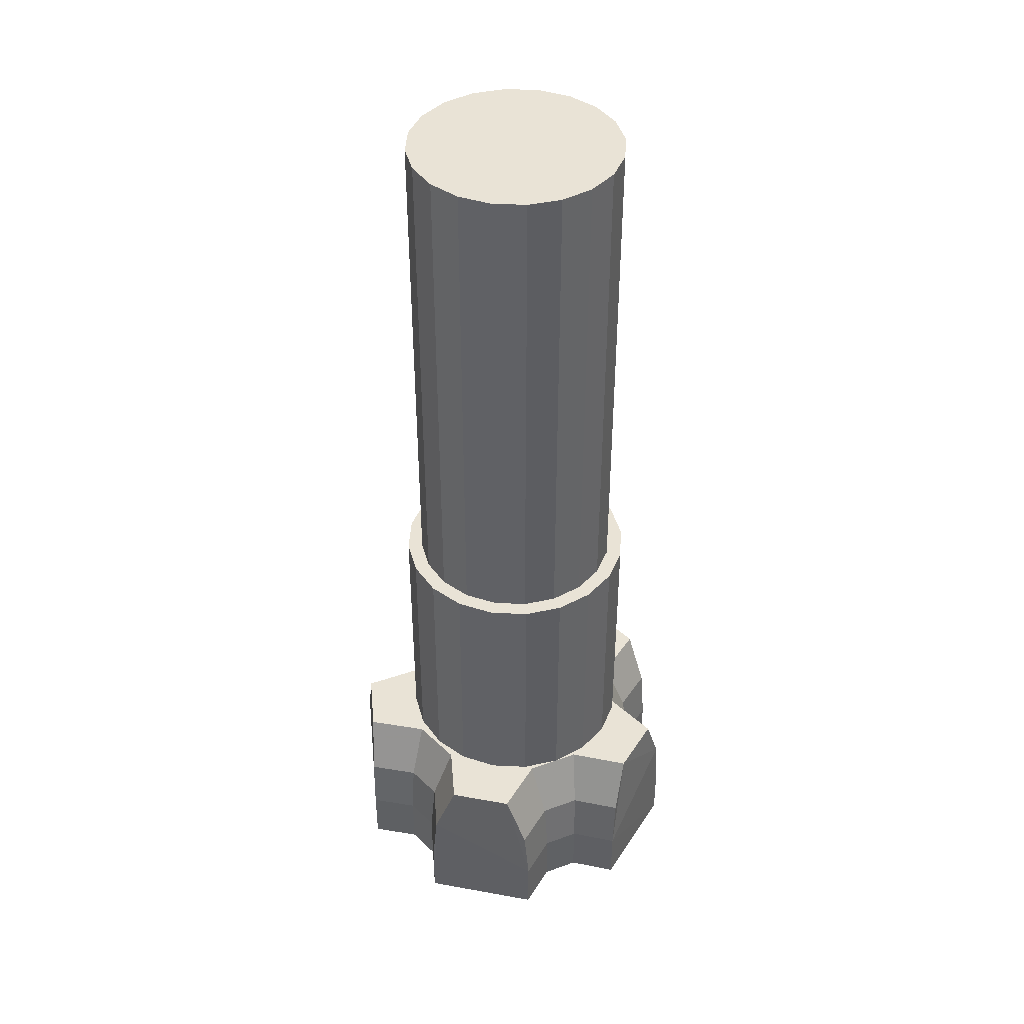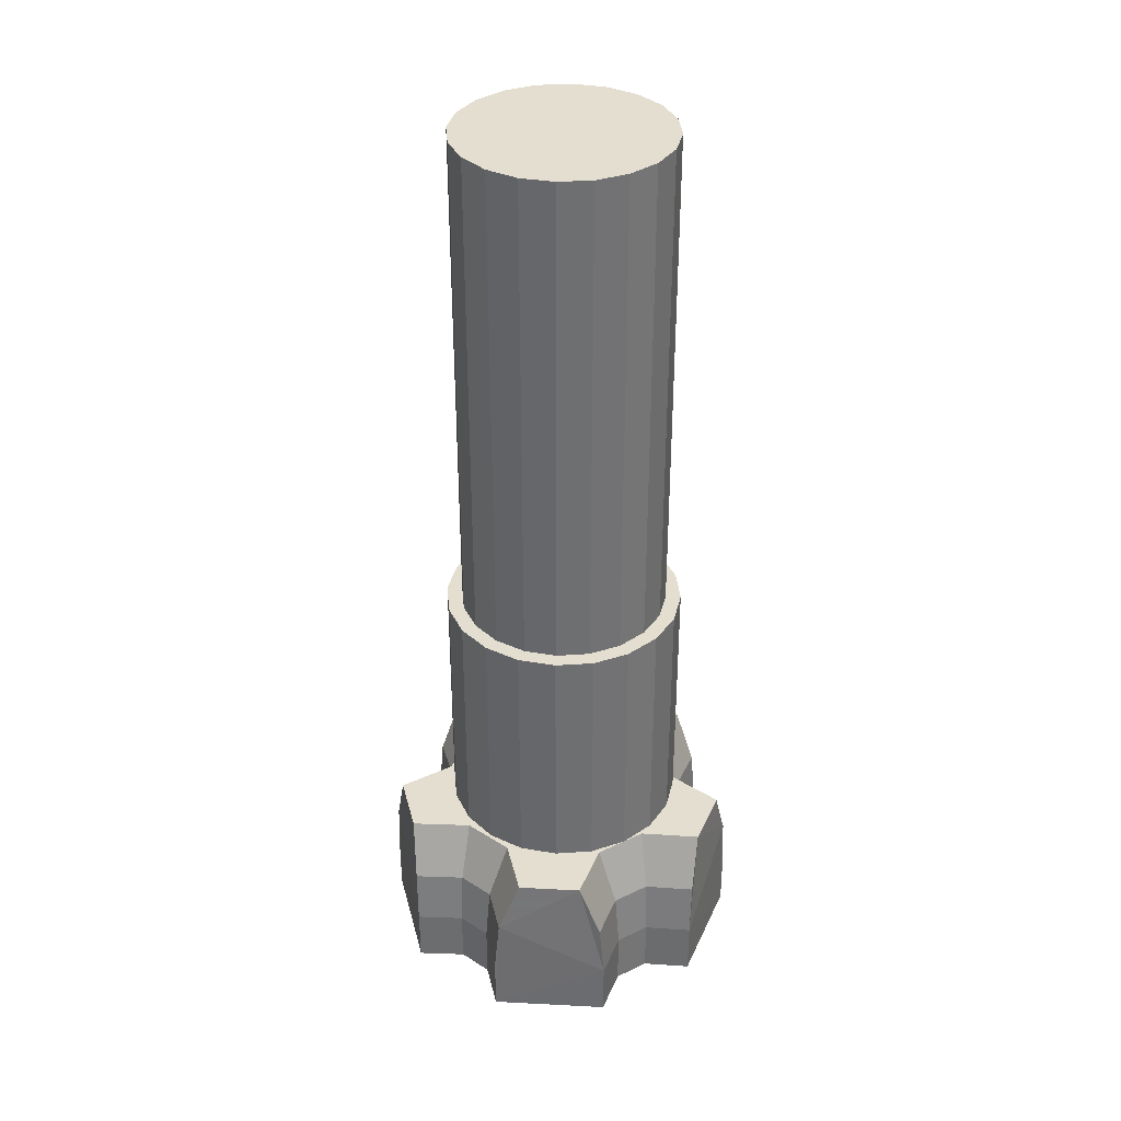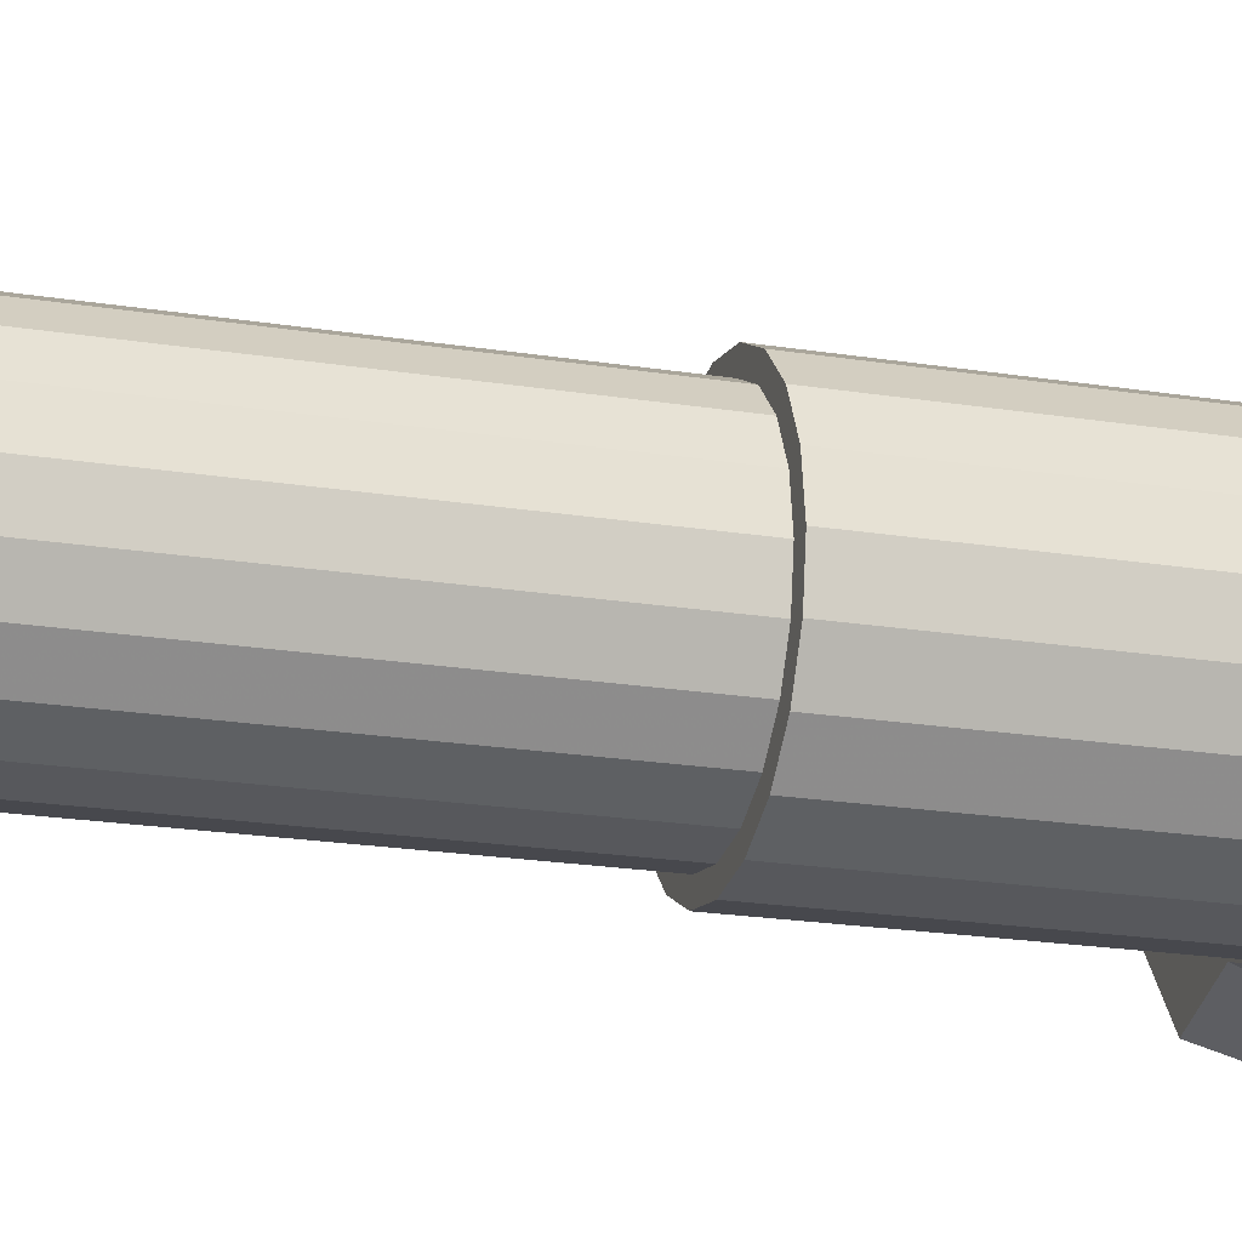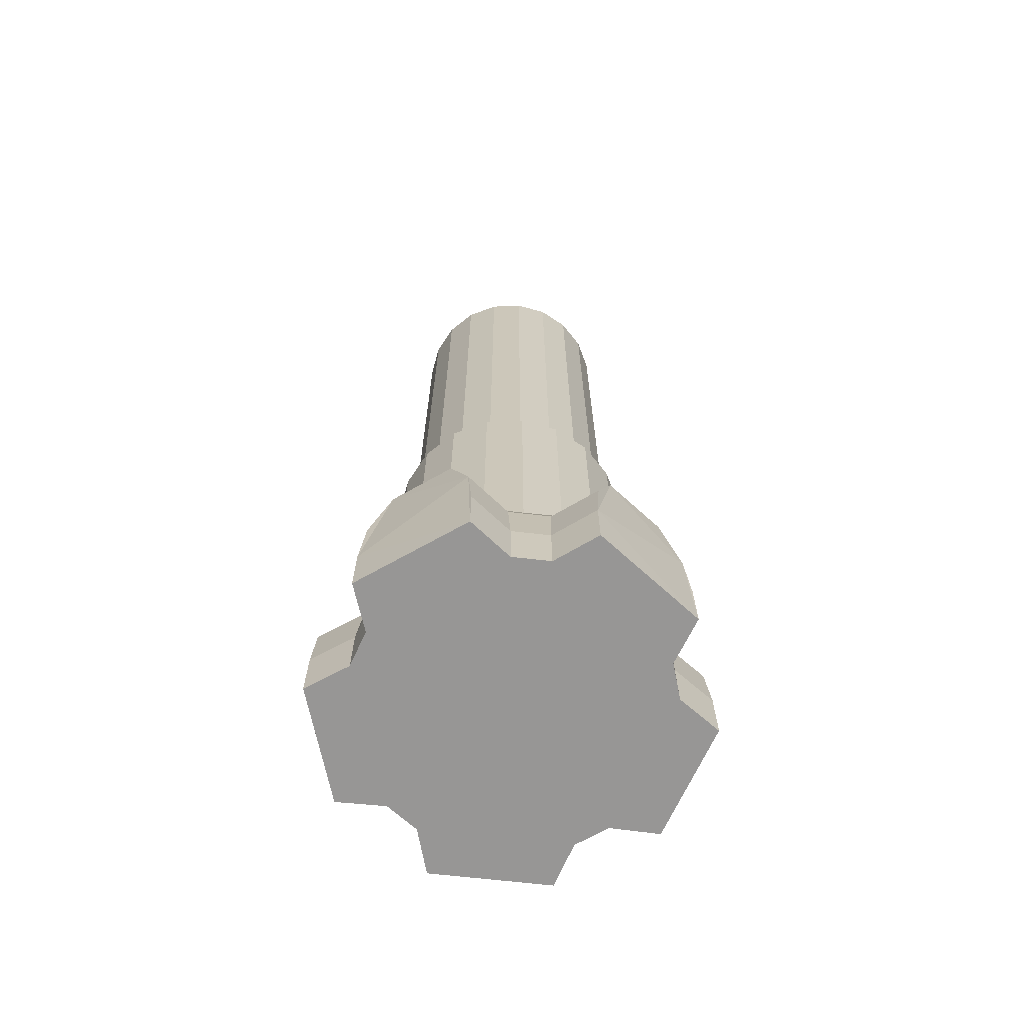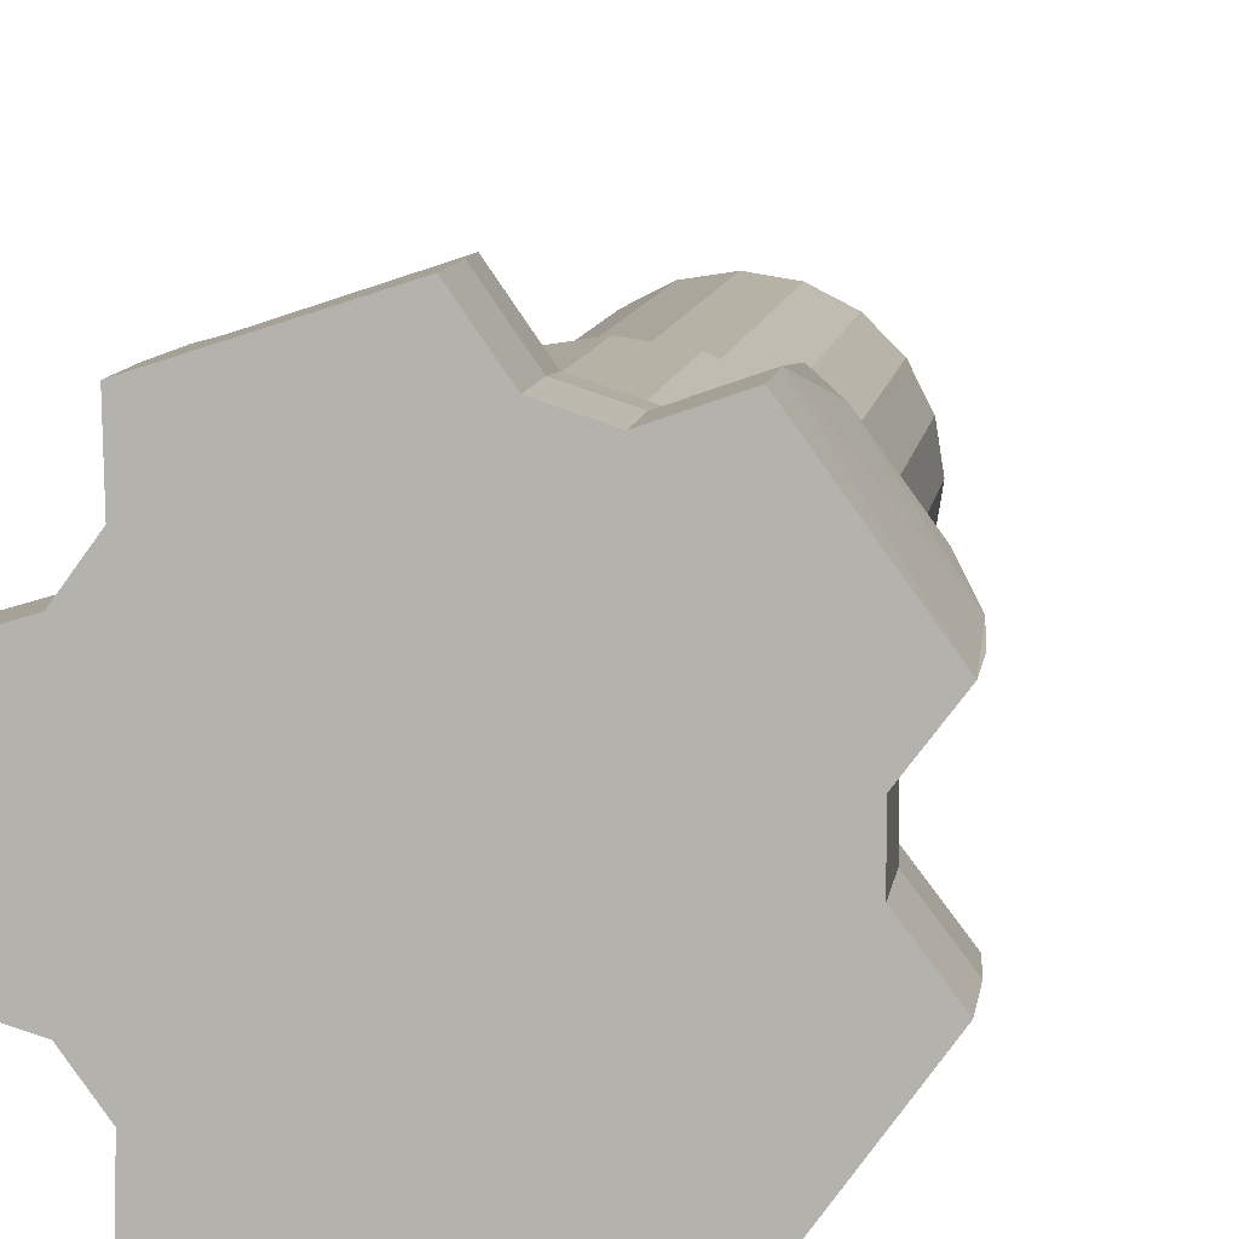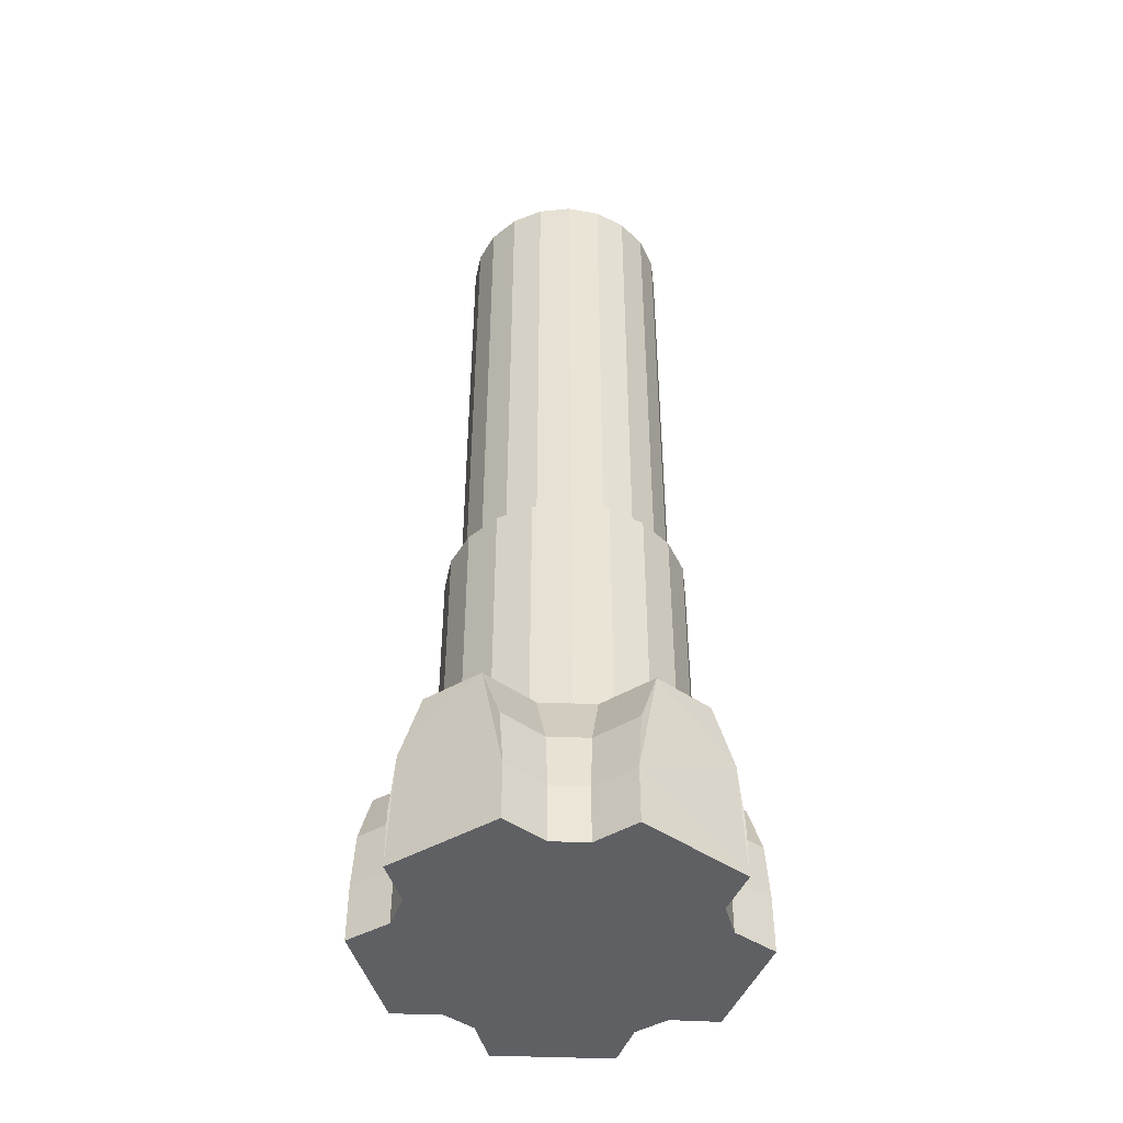
<metadata>
{"format":"obj","ext":"obj","renderer":"f3d","projection":"perspective","resolution":1024,"background":"white","views":[{"elev":42.1,"azim":102.3,"up":"+Z"},{"elev":35.8,"azim":93.9,"up":"+Z"},{"elev":-20.3,"azim":73.4,"up":"+Y"},{"elev":-68.0,"azim":-96.5,"up":"+Z"},{"elev":8.8,"azim":-172.7,"up":"+Y"},{"elev":-45.2,"azim":123.4,"up":"+Z"}]}
</metadata>
<code>
v 0.03908 -0.01648 0.05401
v 0.03936 -0.01455 0.01029
v 0.01426 0.02 0.03215
v -0.02655 0.03296 0.05401
v 0.003977 0.02174 0.07587
v -0.0283 0.03383 0.01029
v -0.0283 0.03383 0.03215
v 0.01426 0.02 0.01029
v 0.01234 0.02032 0.05401
v 0.01426 -0.09385 0.03215
v -0.02655 -0.1068 0.05401
v -0.0283 -0.1077 0.01029
v 0.003977 -0.09559 0.07587
v -0.01895 -0.103 0.07587
v 0.01234 -0.09417 0.05401
v 0.01426 -0.09385 0.01029
v -0.06891 -0.09448 0.03215
v -0.06891 0.02063 0.01029
v 0.03936 -0.0593 0.03215
v -0.01895 0.02919 0.07587
v -0.0283 -0.1077 0.03215
v -0.0163 0.002682 0.3693
v -0.02878 0.004658 0.3693
v -0.04126 0.002682 0.3693
v -0.005037 -0.003055 0.3693
v 0.003899 -0.01199 0.3693
v 0.009636 -0.02325 0.3693
v 0.01161 -0.03573 0.3693
v 0.009636 -0.04822 0.3693
v 0.003899 -0.05947 0.3693
v -0.005037 -0.06841 0.3693
v -0.05252 -0.003055 0.3693
v -0.06146 -0.01199 0.3693
v -0.06719 -0.02325 0.3693
v -0.06917 -0.03573 0.3693
v -0.06719 -0.04822 0.3693
v -0.06146 -0.05948 0.3693
v -0.05252 -0.06841 0.3693
v -0.0163 -0.07415 0.3693
v -0.02878 -0.07613 0.3693
v -0.04126 -0.07415 0.3693
v -0.05252 -0.003055 0.1737
v -0.05602 0.001757 0.1737
v -0.06627 -0.008496 0.1737
v -0.0431 0.008339 0.1737
v -0.04126 0.002682 0.1737
v -0.02878 0.01061 0.1737
v -0.02878 0.004658 0.1737
v -0.01446 0.008339 0.1737
v -0.0163 0.002682 0.1737
v -0.005037 -0.003055 0.1737
v -0.001541 0.001757 0.1737
v -0.06146 -0.01199 0.1737
v -0.07285 -0.02141 0.1737
v -0.06719 -0.02325 0.1737
v -0.07512 -0.03573 0.1737
v -0.06917 -0.03573 0.1737
v -0.07285 -0.05005 0.1737
v -0.06719 -0.04822 0.1737
v -0.06627 -0.06297 0.1737
v -0.06146 -0.05948 0.1737
v -0.05602 -0.07322 0.1737
v -0.05252 -0.06841 0.1737
v -0.0431 -0.07981 0.1737
v -0.04126 -0.07415 0.1737
v -0.02878 -0.08207 0.1737
v -0.02878 -0.07613 0.1737
v -0.01446 -0.07981 0.1737
v -0.0163 -0.07415 0.1737
v -0.001541 -0.07322 0.1737
v -0.005037 -0.06841 0.1737
v 0.008711 -0.06297 0.1737
v 0.003899 -0.05947 0.1737
v 0.01529 -0.05005 0.1737
v 0.009636 -0.04822 0.1737
v 0.01756 -0.03573 0.1737
v 0.01161 -0.03573 0.1737
v 0.01529 -0.02141 0.1737
v 0.009636 -0.02325 0.1737
v 0.008711 -0.008496 0.1737
v 0.003899 -0.01199 0.1737
v -0.03289 0.009956 0.07587
v -0.0431 0.008339 0.07165
v -0.02878 0.01061 0.07587
v -0.0519 0.003855 0.07568
v -0.05199 0.003809 0.07587
v -0.05602 0.001757 0.07587
v -0.07393 -0.02824 0.07587
v -0.07512 -0.03573 0.07277
v -0.07285 -0.02141 0.07587
v 0.008841 -0.00875 0.07587
v 0.008711 -0.008496 0.07575
v 0.01529 -0.02141 0.07587
v 0.02082 -0.01097 0.05401
v 0.003493 -0.00139 0.07587
v 0.008508 -0.008293 0.07587
v 0.01569 -0.01818 0.07587
v -0.001541 0.001757 0.07587
v -0.01446 0.008339 0.07587
v -0.03216 0.01019 0.07587
v -0.05181 0.01263 0.05401
v -0.03743 0.0173 0.05401
v -0.06627 -0.008496 0.07587
v -0.07393 -0.02655 0.07587
v -0.08232 -0.02937 0.05401
v -0.07393 -0.0473 0.07587
v -0.07393 -0.04323 0.07587
v 0.01756 -0.03573 0.07587
v 0.01569 -0.05567 0.07587
v 0.01529 -0.05005 0.07587
v 0.008711 -0.06297 0.07587
v 0.003493 -0.07246 0.07587
v -0.001541 -0.07322 0.07587
v -0.01446 -0.07981 0.07587
v -0.02878 -0.08207 0.07587
v -0.03216 -0.08404 0.07587
v -0.0431 -0.07981 0.07587
v -0.0519 -0.07763 0.07587
v -0.05602 -0.07322 0.07587
v -0.06627 -0.06297 0.07587
v -0.07285 -0.05005 0.07587
v -0.05178 -0.08852 0.01029
v -0.08425 -0.04383 0.01029
v -0.08425 -0.03002 0.01029
v -0.05178 0.01466 0.01029
v -0.03865 0.01893 0.01029
v 0.01388 0.001866 0.01029
v 0.022 -0.00931 0.01029
v 0.022 -0.06454 0.01029
v 0.01388 -0.07572 0.01029
v -0.03865 -0.09278 0.01029
v 0.01194 -0.07511 0.05401
v 0.02082 -0.06288 0.05401
v 0.022 -0.00931 0.03215
v 0.01194 0.001257 0.05401
v 0.01388 0.001866 0.03215
v -0.08425 -0.03002 0.03215
v -0.08232 -0.04448 0.05401
v -0.08425 -0.04383 0.03215
v -0.05181 -0.08648 0.05401
v -0.05178 -0.08852 0.03215
v -0.05178 0.01466 0.03215
v -0.03865 0.01893 0.03215
v -0.03743 -0.09115 0.05401
v -0.03865 -0.09278 0.03215
v 0.022 -0.06454 0.03215
v 0.01388 -0.07572 0.03215
v -0.09521 -0.05828 0.03215
v -0.06891 -0.09448 0.01029
v -0.06982 -0.09275 0.05401
v -0.09521 -0.05828 0.01029
v -0.08792 -0.06573 0.07587
v -0.09385 -0.05967 0.05401
v -0.07374 -0.08524 0.07587
v -0.09385 -0.01418 0.05401
v -0.06891 0.02063 0.03215
v -0.09521 -0.01557 0.01029
v -0.07374 0.01139 0.07587
v -0.06982 0.0189 0.05401
v -0.08792 -0.008121 0.07587
v -0.09521 -0.01557 0.03215
v 0.03936 -0.01455 0.03215
v 0.03908 -0.05737 0.05401
v 0.03936 -0.0593 0.01029
v 0.03784 -0.02487 0.07587
v 0.03784 -0.04898 0.07587
f 148 149 150
f 151 149 148
f 152 148 150
f 153 148 152
f 154 152 150
f 155 156 157
f 158 156 155
f 159 156 158
f 160 158 155
f 161 155 157
f 162 163 164
f 165 163 162
f 166 163 165
f 1 165 162
f 2 162 164
f 3 4 5
f 6 4 3
f 7 4 6
f 8 6 3
f 9 3 5
f 10 11 12
f 13 11 10
f 14 11 13
f 15 13 10
f 16 10 12
f 150 149 17
f 157 156 18
f 164 163 19
f 5 4 20
f 12 11 21
f 22 23 24
f 25 22 24
f 26 25 24
f 27 26 24
f 28 27 24
f 29 28 24
f 30 29 24
f 31 30 24
f 32 31 24
f 33 31 32
f 34 31 33
f 35 31 34
f 36 31 35
f 37 31 36
f 38 31 37
f 39 31 38
f 40 39 38
f 41 40 38
f 42 43 44
f 45 43 42
f 46 45 42
f 47 45 46
f 48 47 46
f 49 47 48
f 50 49 48
f 51 49 50
f 52 49 51
f 53 42 44
f 54 53 44
f 55 53 54
f 56 55 54
f 57 55 56
f 58 57 56
f 59 57 58
f 60 59 58
f 61 59 60
f 62 61 60
f 63 61 62
f 64 63 62
f 65 63 64
f 66 65 64
f 67 65 66
f 68 67 66
f 69 67 68
f 70 69 68
f 71 69 70
f 72 71 70
f 73 71 72
f 74 73 72
f 75 73 74
f 76 75 74
f 77 75 76
f 78 77 76
f 79 77 78
f 80 79 78
f 81 79 80
f 52 81 80
f 51 81 52
f 82 83 45
f 47 82 45
f 84 82 47
f 45 83 85
f 86 45 85
f 43 45 86
f 87 43 86
f 88 89 56
f 54 88 56
f 90 88 54
f 91 92 80
f 78 91 80
f 93 91 78
f 94 95 96
f 92 94 96
f 91 94 92
f 97 94 91
f 98 96 95
f 5 98 95
f 99 98 5
f 20 99 5
f 84 99 20
f 100 84 20
f 82 84 100
f 101 85 83
f 102 101 83
f 82 102 83
f 100 102 82
f 87 86 158
f 103 87 158
f 160 103 158
f 90 103 160
f 104 90 160
f 88 90 104
f 105 106 107
f 89 105 107
f 88 105 89
f 104 105 88
f 97 91 93
f 165 97 93
f 108 165 93
f 166 165 108
f 109 166 108
f 110 109 108
f 111 109 110
f 112 109 111
f 113 112 111
f 13 112 113
f 114 13 113
f 14 13 114
f 115 14 114
f 116 14 115
f 117 116 115
f 118 116 117
f 119 118 117
f 120 118 119
f 154 118 120
f 152 154 120
f 121 152 120
f 106 152 121
f 107 106 121
f 159 158 86
f 85 159 86
f 101 159 85
f 122 149 151
f 123 122 151
f 124 122 123
f 125 122 124
f 126 122 125
f 127 122 126
f 128 122 127
f 129 122 128
f 130 122 129
f 131 122 130
f 12 131 130
f 16 12 130
f 164 129 128
f 2 164 128
f 6 127 126
f 8 127 6
f 157 125 124
f 18 125 157
f 81 51 26
f 25 26 51
f 51 50 25
f 22 25 50
f 50 48 22
f 23 22 48
f 48 46 23
f 24 23 46
f 46 42 24
f 32 24 42
f 42 53 32
f 33 32 53
f 55 34 53
f 33 53 34
f 57 35 55
f 34 55 35
f 57 59 35
f 36 35 59
f 61 37 59
f 36 59 37
f 63 38 61
f 37 61 38
f 65 41 63
f 38 63 41
f 67 40 65
f 41 65 40
f 69 39 67
f 40 67 39
f 69 71 39
f 31 39 71
f 71 73 31
f 30 31 73
f 75 29 73
f 30 73 29
f 75 77 29
f 28 29 77
f 77 79 28
f 27 28 79
f 79 81 27
f 26 27 81
f 103 44 87
f 43 87 44
f 90 54 103
f 44 103 54
f 56 89 107
f 58 56 107
f 121 58 107
f 120 60 121
f 58 121 60
f 120 119 60
f 62 60 119
f 117 64 119
f 62 119 64
f 117 115 64
f 66 64 115
f 114 68 115
f 66 115 68
f 113 70 114
f 68 114 70
f 111 72 113
f 70 113 72
f 111 110 72
f 74 72 110
f 110 108 74
f 76 74 108
f 108 93 76
f 78 76 93
f 80 92 96
f 52 80 96
f 98 52 96
f 99 49 98
f 52 98 49
f 99 84 49
f 47 49 84
f 109 112 132
f 133 109 132
f 109 133 166
f 163 166 133
f 1 94 165
f 97 165 94
f 94 1 134
f 162 134 1
f 95 135 5
f 9 5 135
f 135 95 94
f 135 94 134
f 136 135 134
f 134 128 136
f 127 136 128
f 136 127 3
f 8 3 127
f 3 9 136
f 9 135 136
f 104 160 155
f 124 137 157
f 137 161 157
f 137 105 161
f 105 155 161
f 105 104 155
f 138 106 105
f 138 105 137
f 139 138 137
f 137 124 139
f 123 139 124
f 151 148 123
f 139 123 148
f 148 153 139
f 153 138 139
f 153 152 138
f 152 106 138
f 118 154 150
f 116 118 140
f 140 118 150
f 140 150 17
f 141 140 17
f 141 17 149
f 156 159 142
f 159 101 142
f 143 126 142
f 125 142 126
f 101 102 142
f 143 142 102
f 116 144 14
f 11 14 144
f 144 116 140
f 144 140 141
f 145 144 141
f 145 141 122
f 122 141 149
f 18 156 125
f 142 125 156
f 128 134 2
f 162 2 134
f 164 19 129
f 146 129 19
f 19 163 146
f 133 146 163
f 146 133 147
f 133 132 147
f 16 130 10
f 147 10 130
f 132 15 147
f 10 147 15
f 112 13 132
f 15 132 13
f 126 143 6
f 7 6 143
f 143 102 7
f 102 4 7
f 102 100 4
f 100 20 4
f 11 144 145
f 21 11 145
f 145 131 21
f 12 21 131
f 131 145 122
f 146 147 129
f 130 129 147

</code>
